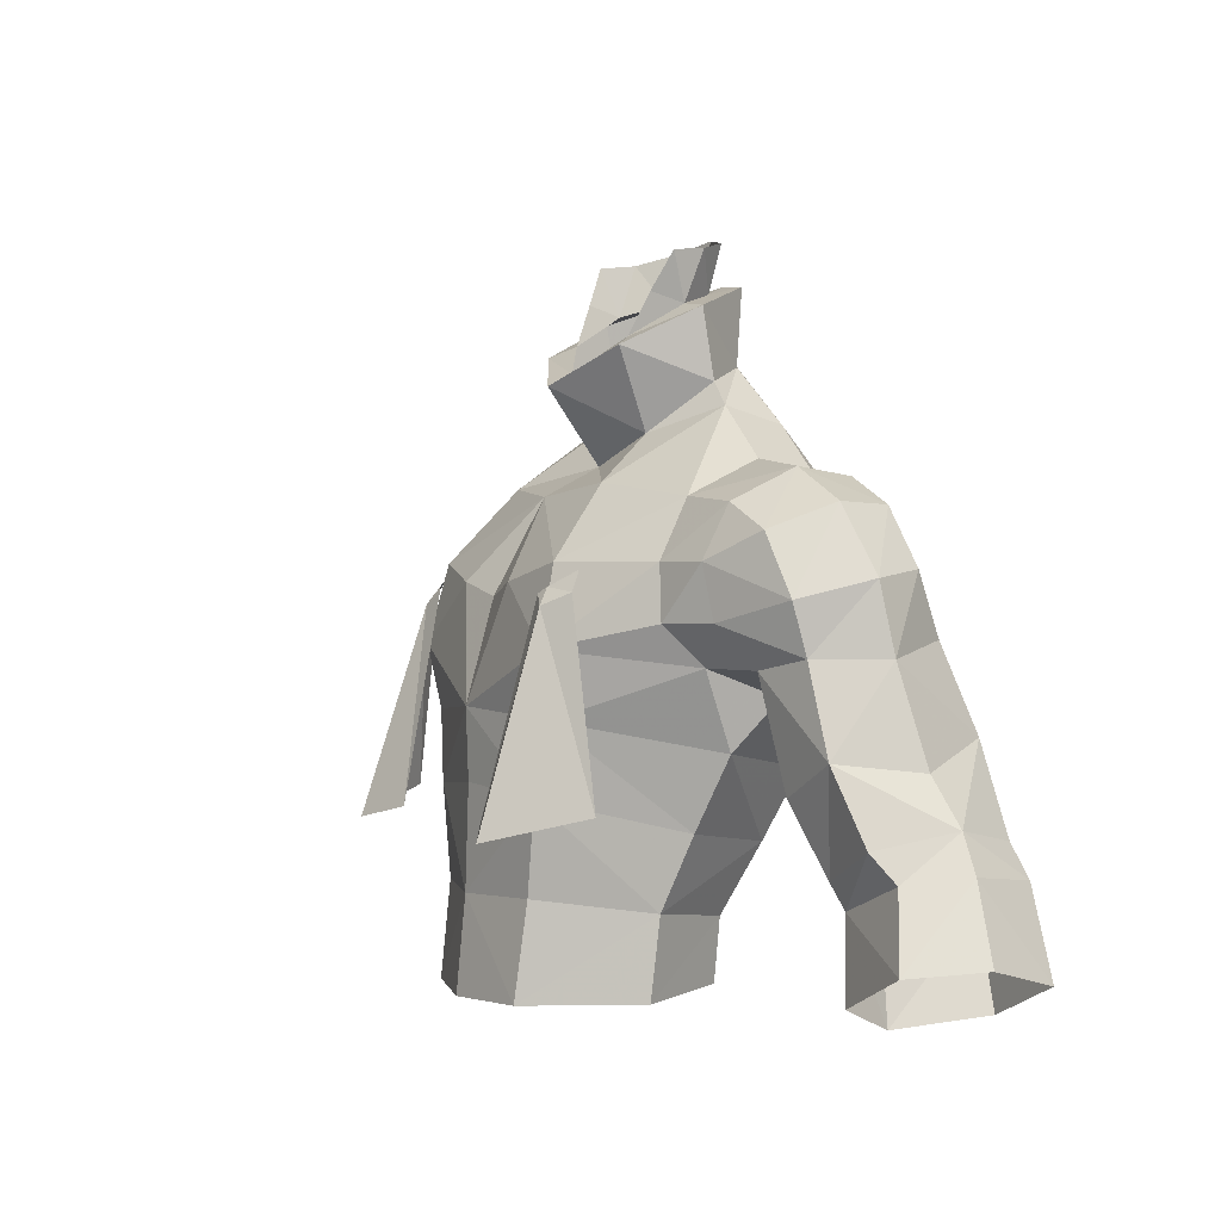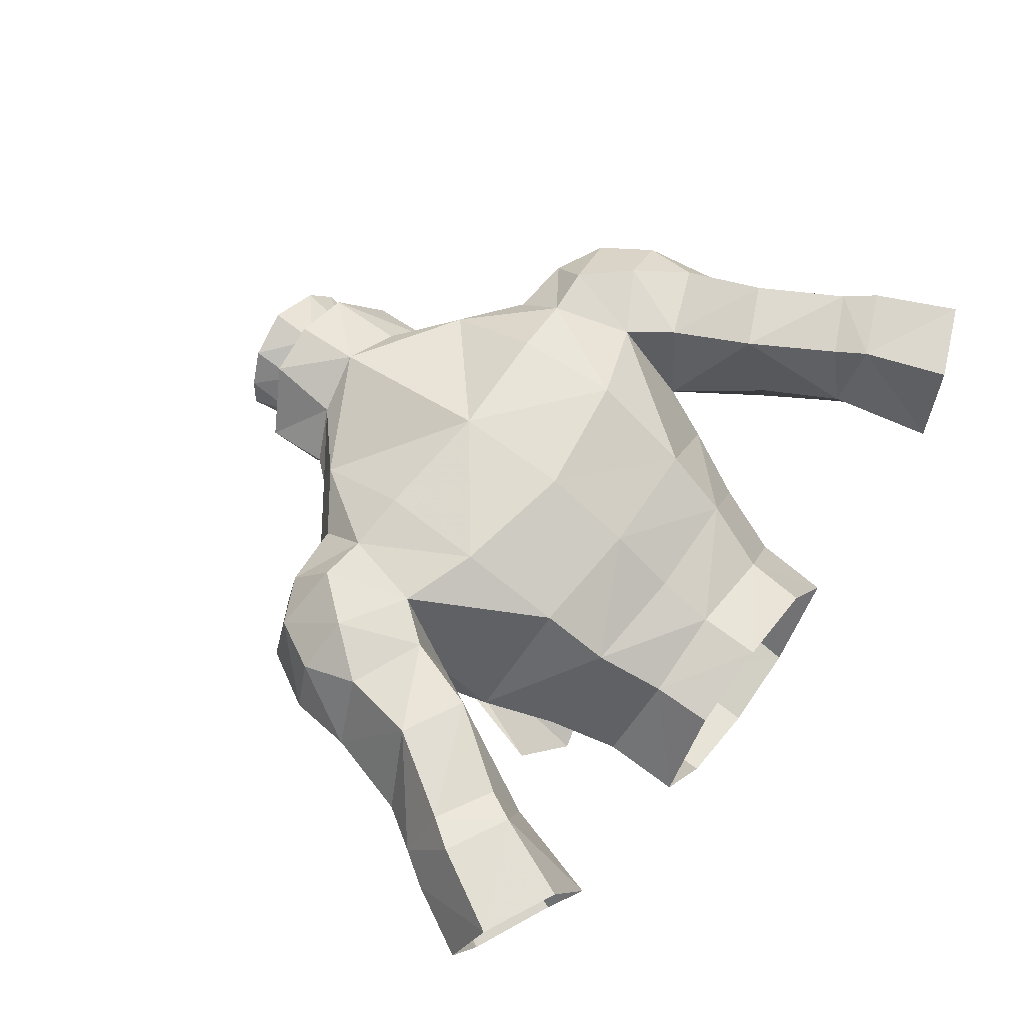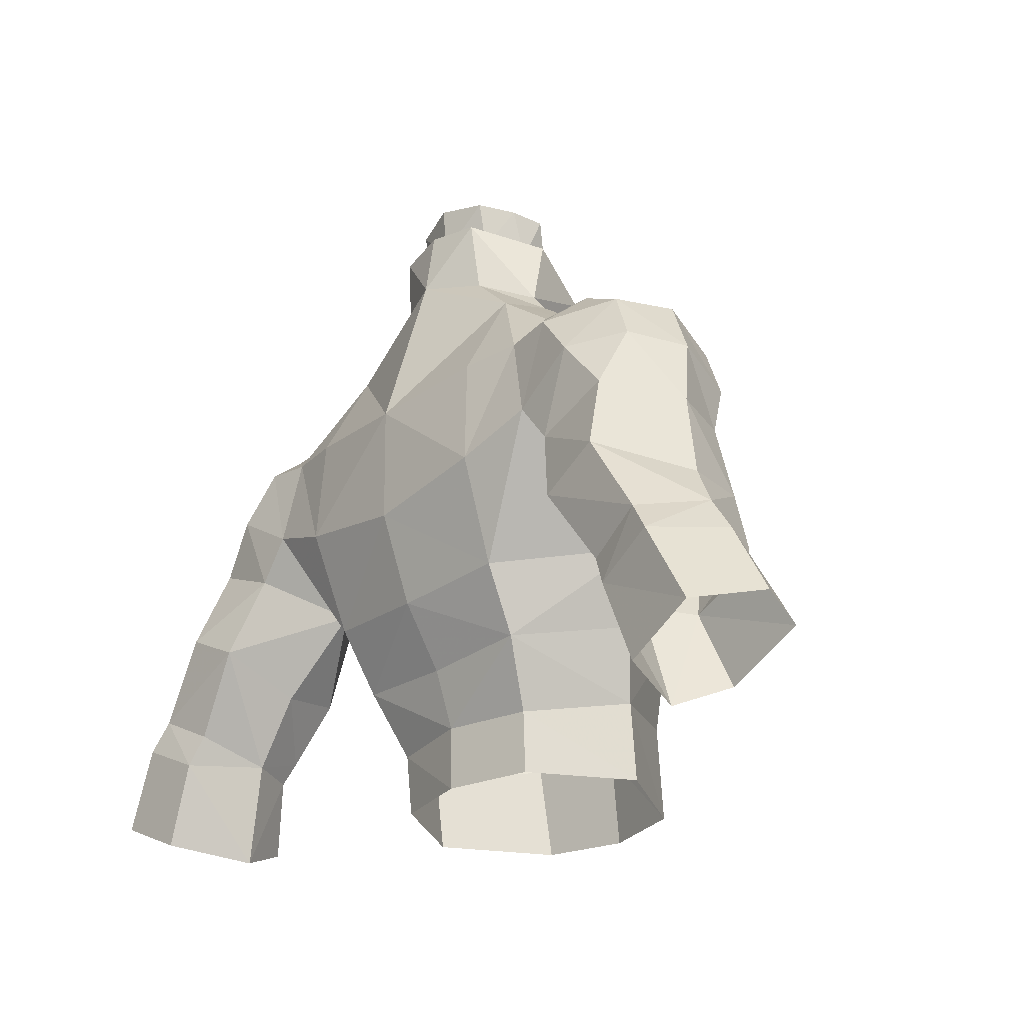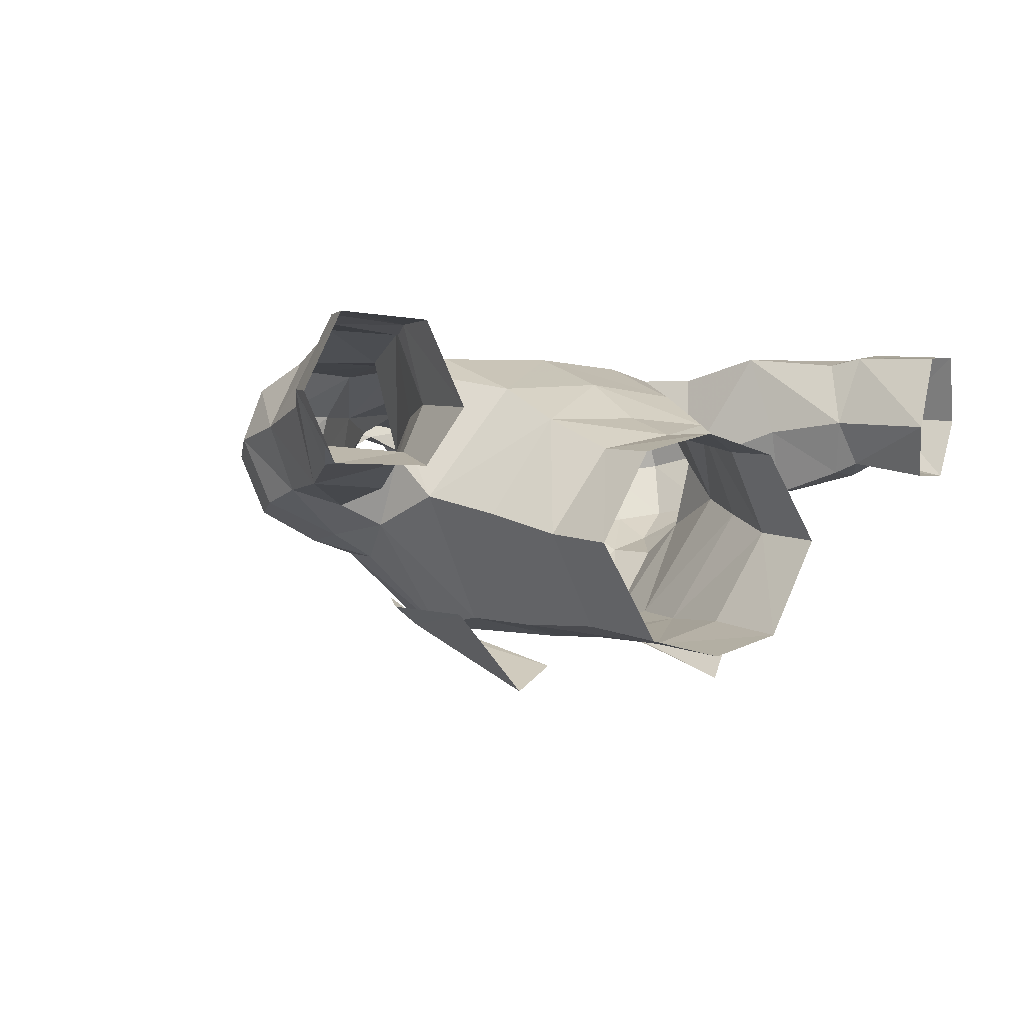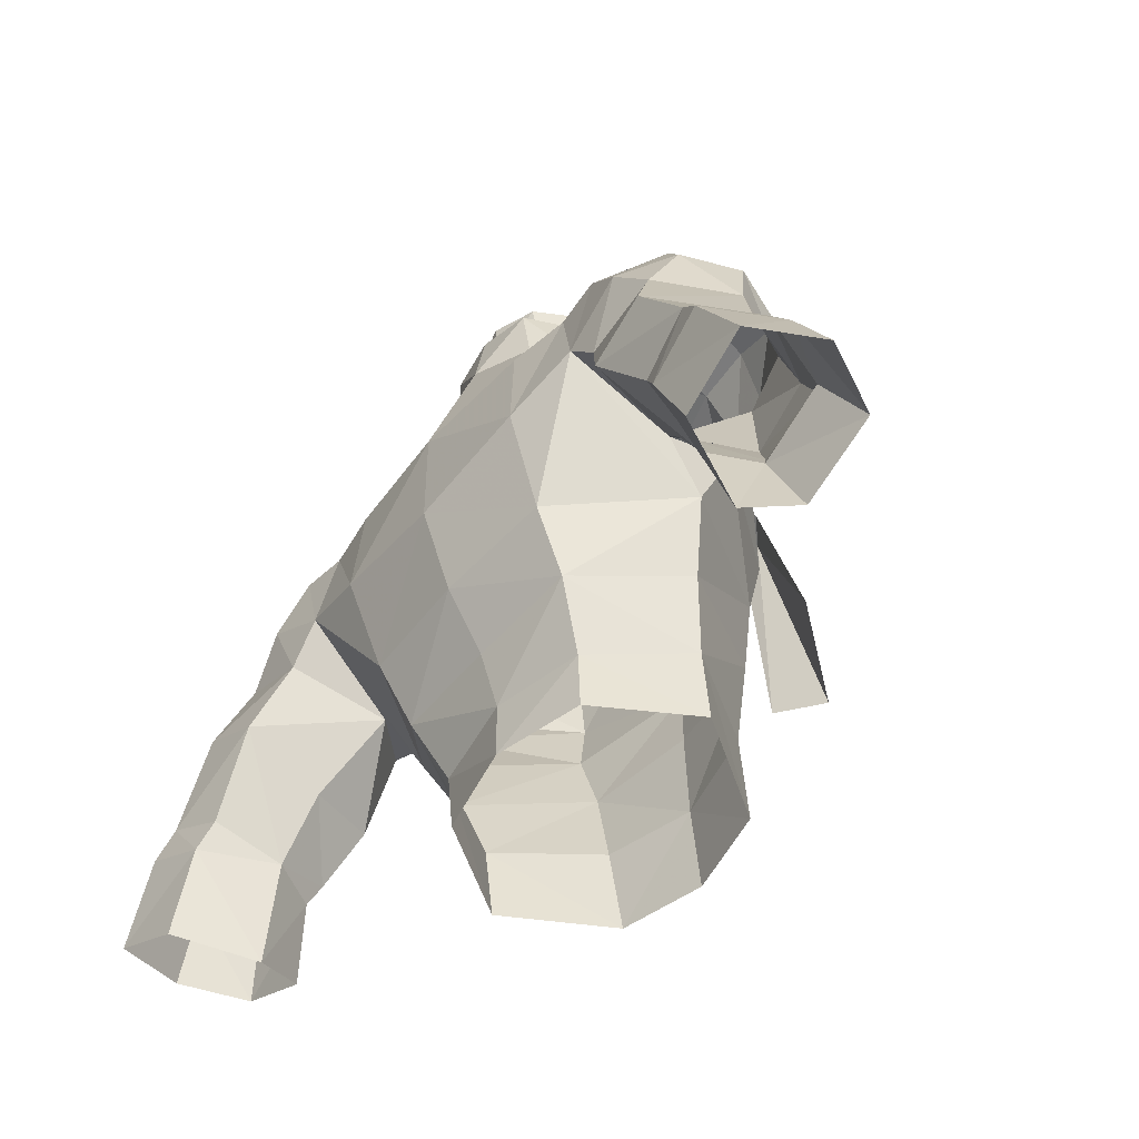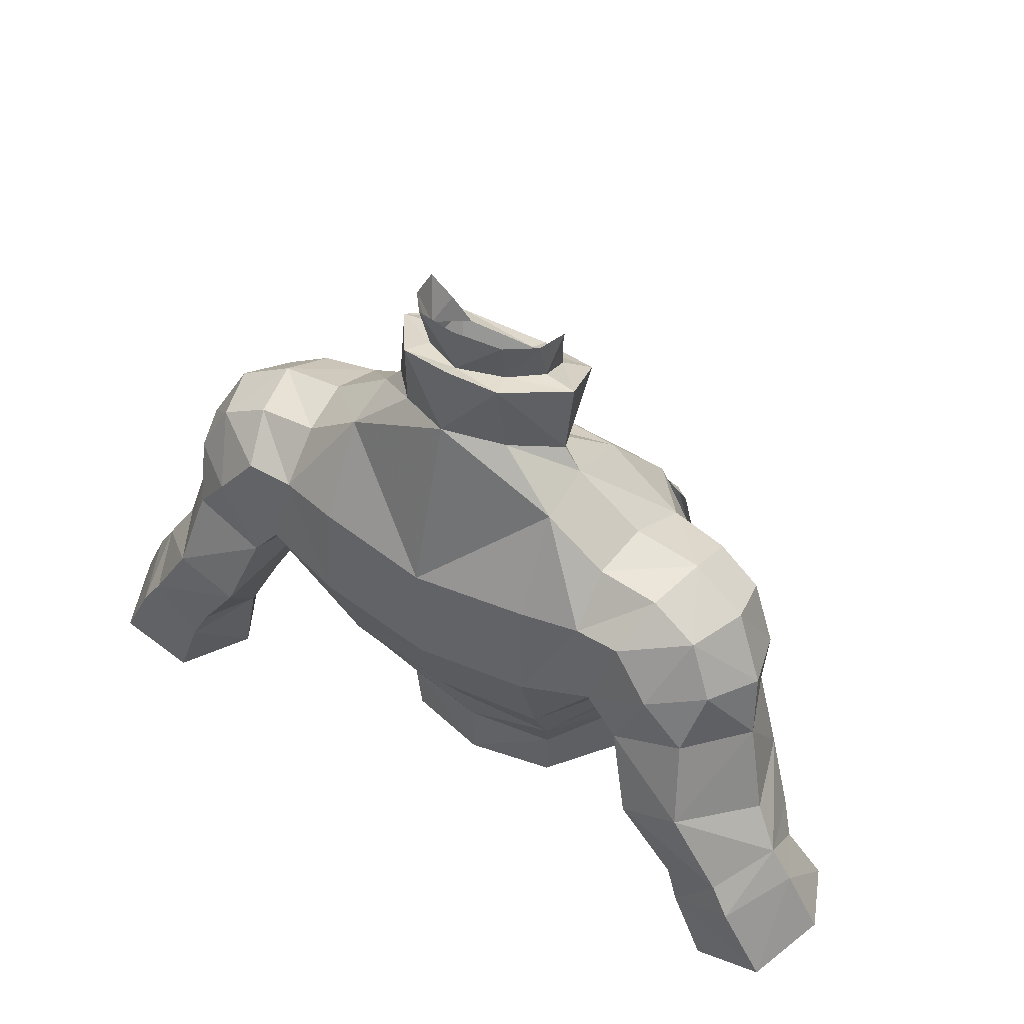
<metadata>
{"format":"obj","ext":"obj","renderer":"f3d","projection":"perspective","resolution":1024,"background":"white","views":[{"elev":0.5,"azim":65.1,"up":"+Z"},{"elev":67.6,"azim":127.1,"up":"+Y"},{"elev":-25.5,"azim":-131.0,"up":"+Z"},{"elev":-0.2,"azim":141.5,"up":"+Y"},{"elev":-53.1,"azim":-129.0,"up":"+Z"},{"elev":47.2,"azim":-146.3,"up":"+Z"}]}
</metadata>
<code>
g priest_armour_male_34050
v 5.041 -4.264 68.22
v 4.781 -3.836 65.87
v 8.373 0.07528 67.63
v 7.907 -1.274 69.06
v -0.06428 0.188 74.44
v -0.06427 -1.887 73.36
v 3.518 -1.359 73.74
v 2.346 0.8527 75.51
v 7.287 -0.02162 73.2
v 4.496 2.797 76.4
v -0.06427 -4.813 66.17
v -0.06428 -4.72 63.58
v 4.065 -4.045 63.26
v 2.215 4.44 77.89
v 4.496 2.797 76.4
v 4.515 4.972 75.78
v -0.06431 7.407 71.7
v 4.549 6.973 72.09
v 4.721 7.204 67.96
v 7.555 -1.158 71.06
v 4.63 -3.597 71.07
v 7.634 6.835 68.99
v 4.461 5.746 64.04
v 4.178 4.388 61.55
v 6.694 0.5239 62.15
v 5.795 -0.2689 59.48
v 3.468 3.137 58.98
v -0.06428 3.779 59.09
v -0.06428 4.546 61.31
v 6.848 4.871 74.04
v 6.867 6.56 72.21
v 1.837 -4.043 70.42
v -0.06427 -3.78 69.93
v 5.709 -0.5888 56.5
v 3.366 2.963 56.64
v -0.06428 3.75 56.66
v -0.06428 -4.834 59.79
v 3.432 -4.011 59.9
v 2.443 0.9811 80.38
v 2.056 0.3016 78.83
v 2.556 2.232 80
v 2.936 1.637 81.78
v 2.693 2.922 81.92
v 1.653 3.613 80.45
v 1.775 4.066 82.26
v -0.0643 4.391 80.64
v -0.0643 4.565 82.57
v 7.102 2.67 74.47
v 7.102 2.67 74.47
v -0.0643 5.46 78.33
v 8.7 6.703 72.38
v 7.634 6.835 68.99
v 6.867 6.56 72.21
v 7.287 -0.02162 73.2
v 9.586 0.304 72.95
v 9.761 2.653 74.11
v 7.102 2.67 74.47
v 6.848 4.871 74.04
v 9.268 4.941 73.84
v 8.241 2.899 66.62
v 7.903 1.247 64.82
v 7.555 -1.158 71.06
v 9.441 -0.5998 71.05
v 3.776 2.752 77.24
v 3.822 2.293 79.82
v -0.06431 7.345 67.16
v -0.0643 5.07 80.97
v 2.02 4.737 80.74
v 3.261 -4.441 56.37
v -0.06428 -5.171 56.27
v 13.51 4.049 68
v 12.2 5.674 70.81
v 13.25 3.601 70.52
v 12.47 1.505 68
v 12.42 0.9993 69.84
v 11.93 2.974 72.93
v 11.35 0.6024 72.02
v 11.15 5.19 72.87
v 9.721 -0.3203 69.08
v 10.2 6.997 70.51
v 11.74 6.722 68.55
v 3.776 2.752 77.24
v 7.907 -1.274 69.06
v -0.06427 -0.8352 77.66
v 2.927 -0.4314 78.46
v 9.956 7.68 64.28
v 12.04 7.322 61.19
v 11.53 4.655 60.27
v 10.14 4.296 63.08
v 15.31 3.047 61.22
v 15.56 5.16 62.84
v 14.65 2.378 62.22
v 12.52 2.838 60.15
v 12.2 2.446 61.06
v 12.62 7.602 60.01
v 14.29 7.703 62.31
v 15.08 7.931 61.16
v 13.48 1.701 64.84
v 11.53 4.655 60.27
v 11.11 1.533 63.61
v 8.241 2.899 66.62
v 10.14 4.296 63.08
v 16.59 2.315 58.64
v 17.74 4.87 58.87
v 16.42 5.113 61.51
v 12.53 4.36 56.36
v 13.53 2.252 57.29
v 12.36 7.828 65.45
v 8.241 2.899 66.62
v 8.868 6.813 67.36
v 16.68 7.718 58.11
v 13.85 7.468 56.83
v 12.53 4.36 56.36
v -0.06429 6.073 63.74
v 10.37 0.8925 67.6
v 8.373 0.07528 67.63
v 14.5 4.674 64.52
v 2.215 4.44 77.89
v -0.0643 5.46 78.33
v -0.06427 -1.761 77.2
v -5.169 -4.264 68.22
v -8.036 -1.274 69.06
v -8.502 0.07526 67.63
v -4.91 -3.836 65.87
v -2.474 0.8527 75.51
v -3.646 -1.359 73.74
v -4.624 2.797 76.4
v -7.416 -0.02164 73.2
v -4.194 -4.045 63.26
v -2.344 4.44 77.89
v -4.644 4.972 75.78
v -4.624 2.797 76.4
v -4.85 7.204 67.96
v -4.678 6.973 72.09
v -7.684 -1.158 71.06
v -4.758 -3.597 71.07
v -4.59 5.746 64.04
v -7.762 6.835 68.99
v -4.306 4.388 61.55
v -3.596 3.137 58.98
v -5.924 -0.2689 59.48
v -6.823 0.5239 62.15
v -6.995 6.56 72.21
v -6.976 4.871 74.04
v -1.966 -4.043 70.42
v -5.837 -0.5888 56.5
v -3.495 2.963 56.64
v -3.56 -4.011 59.9
v -2.572 0.9811 80.38
v -2.684 2.232 80
v -2.184 0.3016 78.83
v -3.065 1.637 81.78
v -2.822 2.922 81.92
v -1.903 4.066 82.26
v -1.781 3.613 80.45
v -7.231 2.67 74.47
v -7.231 2.67 74.47
v -8.829 6.703 72.38
v -6.995 6.56 72.21
v -7.762 6.835 68.99
v -7.416 -0.02164 73.2
v -7.231 2.67 74.47
v -9.89 2.653 74.11
v -9.715 0.304 72.95
v -6.976 4.871 74.04
v -9.397 4.941 73.84
v -8.032 1.247 64.82
v -8.369 2.899 66.62
v -9.569 -0.5998 71.05
v -7.684 -1.158 71.06
v -3.905 2.752 77.24
v -3.951 2.293 79.82
v -2.149 4.737 80.74
v -3.389 -4.441 56.37
v -13.64 4.049 68
v -13.38 3.601 70.52
v -12.33 5.674 70.81
v -12.6 1.505 68
v -12.55 0.9992 69.84
v -11.48 0.6024 72.02
v -12.06 2.974 72.93
v -11.28 5.19 72.87
v -9.849 -0.3203 69.08
v -10.33 6.997 70.51
v -11.86 6.722 68.55
v -3.905 2.752 77.24
v -8.036 -1.274 69.06
v -3.055 -0.4314 78.46
v -10.08 7.68 64.28
v -10.26 4.296 63.08
v -11.66 4.655 60.27
v -12.17 7.322 61.19
v -15.43 3.047 61.22
v -14.78 2.378 62.22
v -15.69 5.16 62.84
v -12.65 2.838 60.15
v -12.33 2.446 61.06
v -12.75 7.602 60.01
v -14.42 7.703 62.31
v -15.21 7.931 61.16
v -13.61 1.701 64.84
v -11.66 4.655 60.27
v -11.24 1.533 63.61
v -8.369 2.899 66.62
v -10.5 0.8925 67.6
v -16.72 2.315 58.64
v -16.55 5.113 61.51
v -17.87 4.87 58.87
v -12.66 4.36 56.36
v -13.65 2.252 57.29
v -12.49 7.828 65.45
v -10.26 4.296 63.08
v -8.369 2.899 66.62
v -8.996 6.813 67.36
v -16.81 7.718 58.11
v -13.98 7.468 56.83
v -12.66 4.36 56.36
v -8.502 0.07526 67.63
v -14.63 4.674 64.52
v -2.344 4.44 77.89
v 5.437 -6.651 62.02
v 5.075 -4.283 69.63
v 3.536 -5.733 62.5
v 7.785 -3.517 62.93
v 5.884 -3.493 70.07
v 4.783 -3.881 70.25
v 5.624 -3.119 70.81
v 4.392 -4.049 70.03
v -5.566 -6.651 62.02
v -3.665 -5.733 62.5
v -5.203 -4.283 69.63
v -7.914 -3.517 62.93
v -4.911 -3.881 70.25
v -6.013 -3.493 70.07
v -5.752 -3.119 70.81
v -4.52 -4.049 70.03
f 1 2 3
f 3 4 1
f 5 6 7
f 7 8 5
f 7 9 10
f 10 8 7
f 11 12 13
f 13 2 11
f 14 15 16
f 17 18 19
f 2 1 11
f 20 21 1
f 19 22 23
f 24 25 26
f 26 27 24
f 28 29 24
f 24 27 28
f 16 30 31
f 11 32 33
f 34 27 26
f 27 35 36
f 36 28 27
f 13 12 37
f 37 38 13
f 13 38 26
f 26 25 13
f 21 32 1
f 39 40 41
f 41 42 39
f 43 41 44
f 44 45 43
f 41 43 42
f 46 47 45
f 45 44 46
f 48 30 16
f 16 15 48
f 9 49 10
f 16 17 50
f 50 14 16
f 51 52 53
f 54 55 56
f 56 57 54
f 58 57 56
f 56 59 58
f 22 60 61
f 59 51 53
f 53 58 59
f 55 54 62
f 62 63 55
f 20 1 4
f 64 8 10
f 20 9 21
f 40 65 41
f 17 19 66
f 44 41 65
f 67 46 68
f 7 6 21
f 26 38 69
f 69 34 26
f 69 38 37
f 37 70 69
f 71 72 73
f 74 71 73
f 73 75 74
f 75 73 76
f 76 77 75
f 73 72 78
f 78 76 73
f 75 79 74
f 80 72 81
f 80 78 72
f 51 80 52
f 78 59 56
f 56 76 78
f 78 51 59
f 56 55 77
f 77 76 56
f 75 77 63
f 82 15 14
f 25 61 2
f 2 13 25
f 83 79 63
f 63 77 55
f 62 83 63
f 84 85 40
f 16 18 17
f 31 22 19
f 86 87 88
f 88 89 86
f 90 91 92
f 93 92 94
f 88 87 95
f 96 97 95
f 95 87 96
f 91 97 96
f 98 71 74
f 94 99 93
f 100 101 102
f 103 104 105
f 106 107 93
f 93 99 106
f 93 107 103
f 103 90 93
f 81 71 108
f 94 100 102
f 102 99 94
f 109 110 86
f 86 89 109
f 105 111 97
f 95 97 111
f 111 112 95
f 95 112 113
f 110 108 86
f 108 96 86
f 90 92 93
f 94 98 100
f 90 105 91
f 105 97 91
f 95 113 88
f 90 103 105
f 34 35 27
f 66 19 23
f 23 114 66
f 114 23 24
f 24 29 114
f 22 61 23
f 24 23 61
f 61 25 24
f 80 110 52
f 78 80 51
f 109 52 110
f 71 81 72
f 96 87 86
f 61 3 2
f 61 60 3
f 6 32 21
f 115 116 101
f 100 98 115
f 116 115 79
f 79 83 116
f 79 75 63
f 98 91 117
f 117 91 108
f 98 92 91
f 91 96 108
f 18 31 19
f 16 31 18
f 6 33 32
f 1 32 11
f 108 71 117
f 117 71 98
f 40 85 65
f 65 68 44
f 65 118 68
f 68 119 67
f 84 120 85
f 85 64 65
f 120 8 85
f 121 122 123
f 123 124 121
f 5 125 126
f 126 6 5
f 126 125 127
f 127 128 126
f 11 124 129
f 129 12 11
f 130 131 132
f 17 133 134
f 124 11 121
f 135 121 136
f 133 137 138
f 139 140 141
f 141 142 139
f 28 140 139
f 139 29 28
f 131 143 144
f 11 33 145
f 146 141 140
f 140 28 36
f 36 147 140
f 129 148 37
f 37 12 129
f 129 142 141
f 141 148 129
f 136 121 145
f 149 150 151
f 150 149 152
f 153 154 155
f 155 150 153
f 150 152 153
f 46 155 154
f 154 47 46
f 156 132 131
f 131 144 156
f 128 127 157
f 131 130 50
f 50 17 131
f 158 159 160
f 161 162 163
f 163 164 161
f 165 166 163
f 163 162 165
f 138 167 168
f 166 165 159
f 159 158 166
f 164 169 170
f 170 161 164
f 135 122 121
f 171 127 125
f 135 136 128
f 151 150 172
f 17 66 133
f 155 172 150
f 67 173 46
f 126 136 6
f 141 146 174
f 174 148 141
f 174 70 37
f 37 148 174
f 175 176 177
f 178 179 176
f 176 175 178
f 179 180 181
f 181 176 179
f 176 181 182
f 182 177 176
f 179 178 183
f 184 185 177
f 184 177 182
f 158 160 184
f 182 181 163
f 163 166 182
f 182 166 158
f 163 181 180
f 180 164 163
f 179 169 180
f 186 130 132
f 142 129 124
f 124 167 142
f 187 169 183
f 169 164 180
f 170 169 187
f 84 151 188
f 131 17 134
f 143 133 138
f 189 190 191
f 191 192 189
f 193 194 195
f 196 197 194
f 191 198 192
f 199 192 198
f 198 200 199
f 195 199 200
f 178 175 201
f 197 196 202
f 203 204 205
f 206 207 208
f 209 202 196
f 196 210 209
f 196 193 206
f 206 210 196
f 185 211 175
f 197 202 212
f 212 203 197
f 213 190 189
f 189 214 213
f 207 215 208
f 198 216 215
f 215 200 198
f 198 217 216
f 214 211 185
f 211 189 199
f 193 196 194
f 197 203 194
f 193 195 207
f 207 195 200
f 198 191 217
f 193 207 206
f 146 140 147
f 66 114 137
f 137 133 66
f 114 29 139
f 139 137 114
f 138 137 167
f 139 142 167
f 167 137 139
f 184 214 185
f 182 158 184
f 213 214 160
f 175 177 185
f 199 189 192
f 167 124 123
f 167 123 168
f 6 136 145
f 205 204 218
f 203 205 201
f 218 187 183
f 183 205 218
f 183 169 179
f 201 219 195
f 219 211 195
f 201 195 194
f 195 211 199
f 134 133 143
f 131 134 143
f 6 145 33
f 121 11 145
f 211 219 175
f 219 201 175
f 151 172 188
f 172 155 173
f 172 173 171
f 173 119 220
f 84 188 120
f 188 171 125
f 120 125 5
f 221 222 223
f 221 224 222
f 222 225 226
f 225 227 226
f 222 226 228
f 224 225 222
f 222 228 223
f 229 230 231
f 229 231 232
f 231 233 234
f 234 233 235
f 231 236 233
f 232 231 234
f 231 230 236
f 68 118 119
f 173 67 119
f 65 64 118
f 85 8 64
f 120 5 8
f 173 220 171
f 188 172 171
f 120 188 125
f 46 44 68
f 173 155 46
f 184 160 214
f 80 81 110
f 79 115 74
f 178 205 183
f 205 178 201
f 98 74 115
f 214 189 211
f 110 81 108
f 100 115 101
f 203 212 204
f 203 201 194
f 94 92 98
f 105 104 111
f 207 200 215
f 9 7 21
f 136 126 128

</code>
